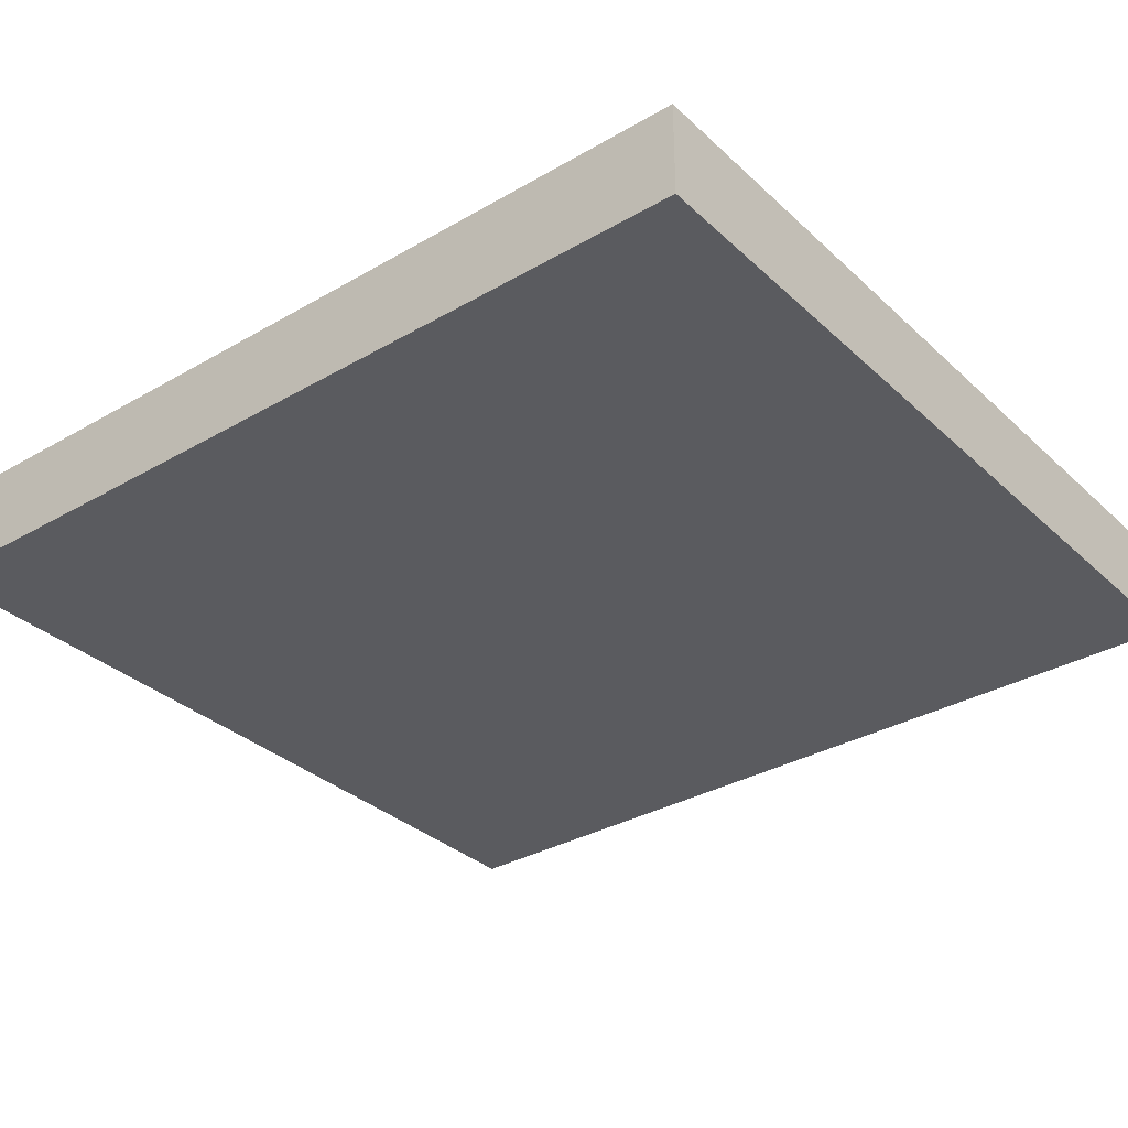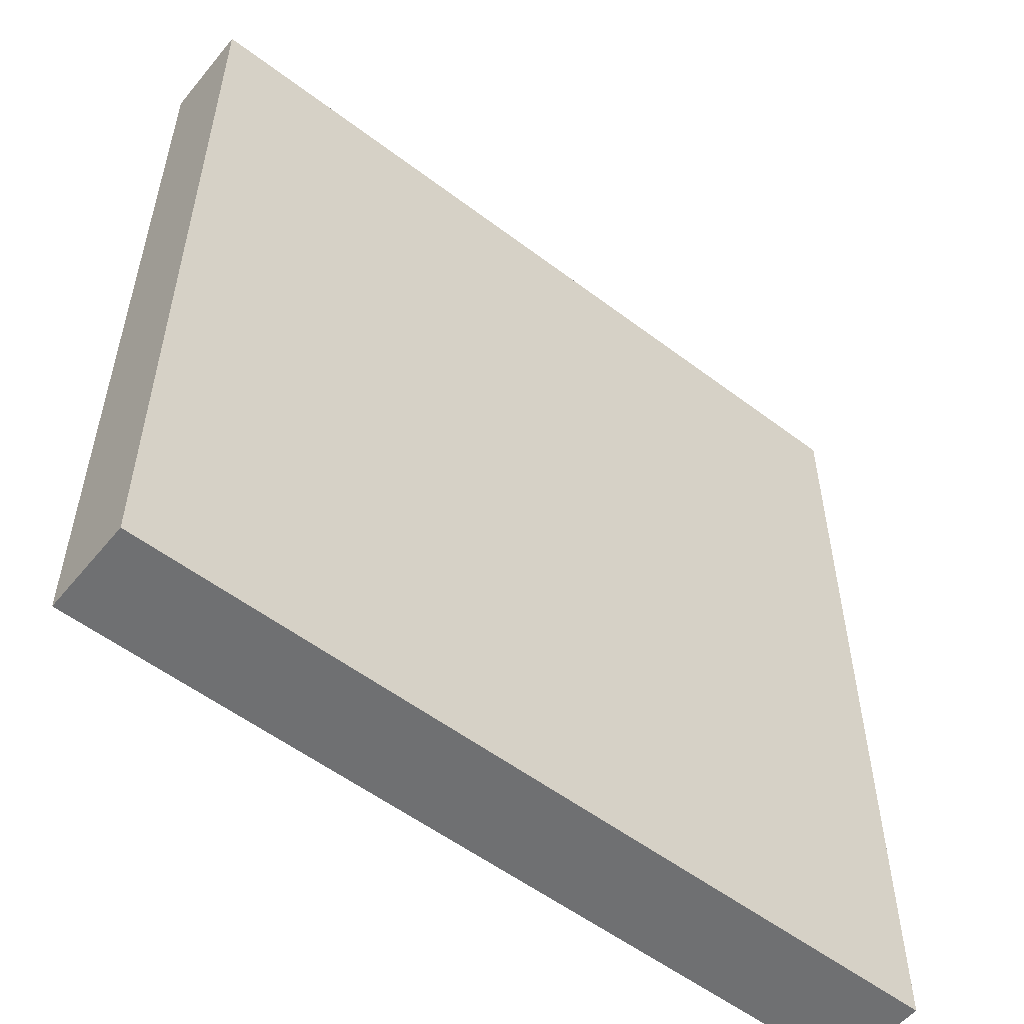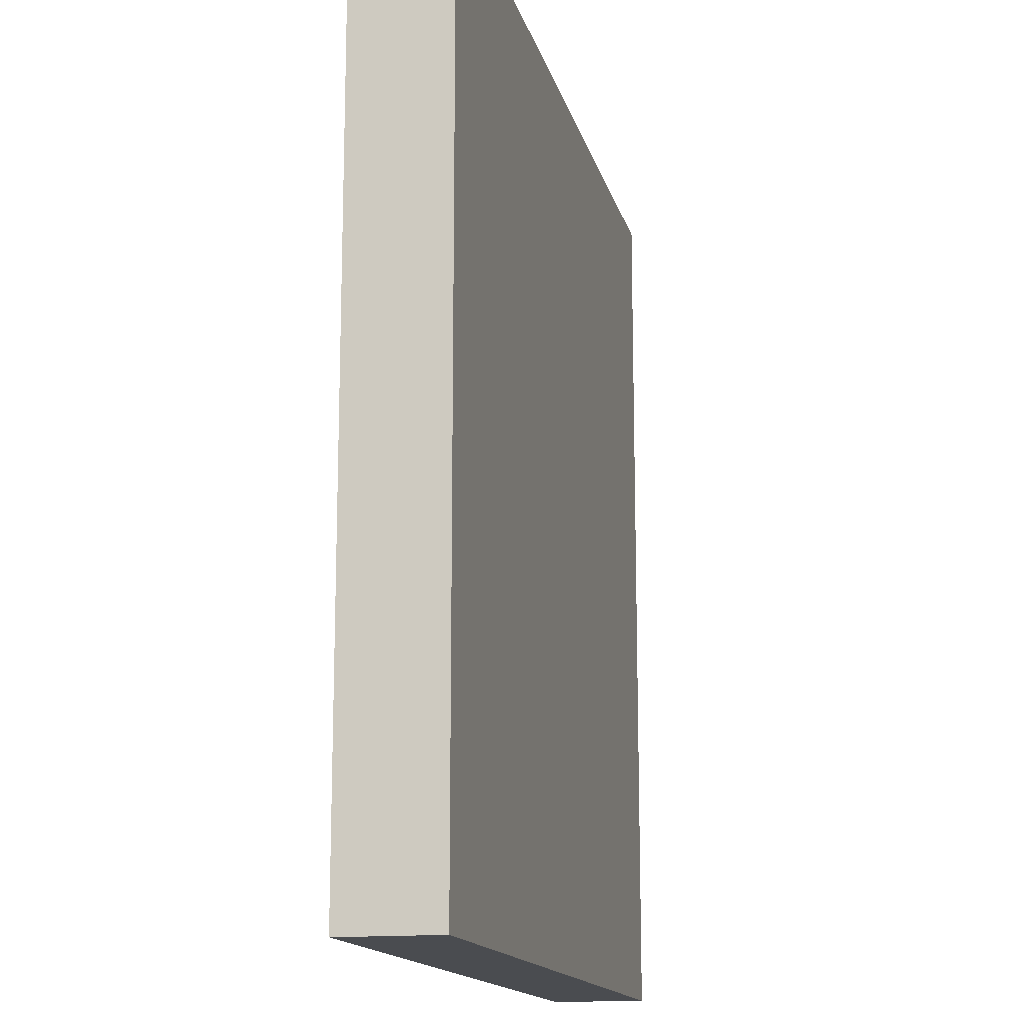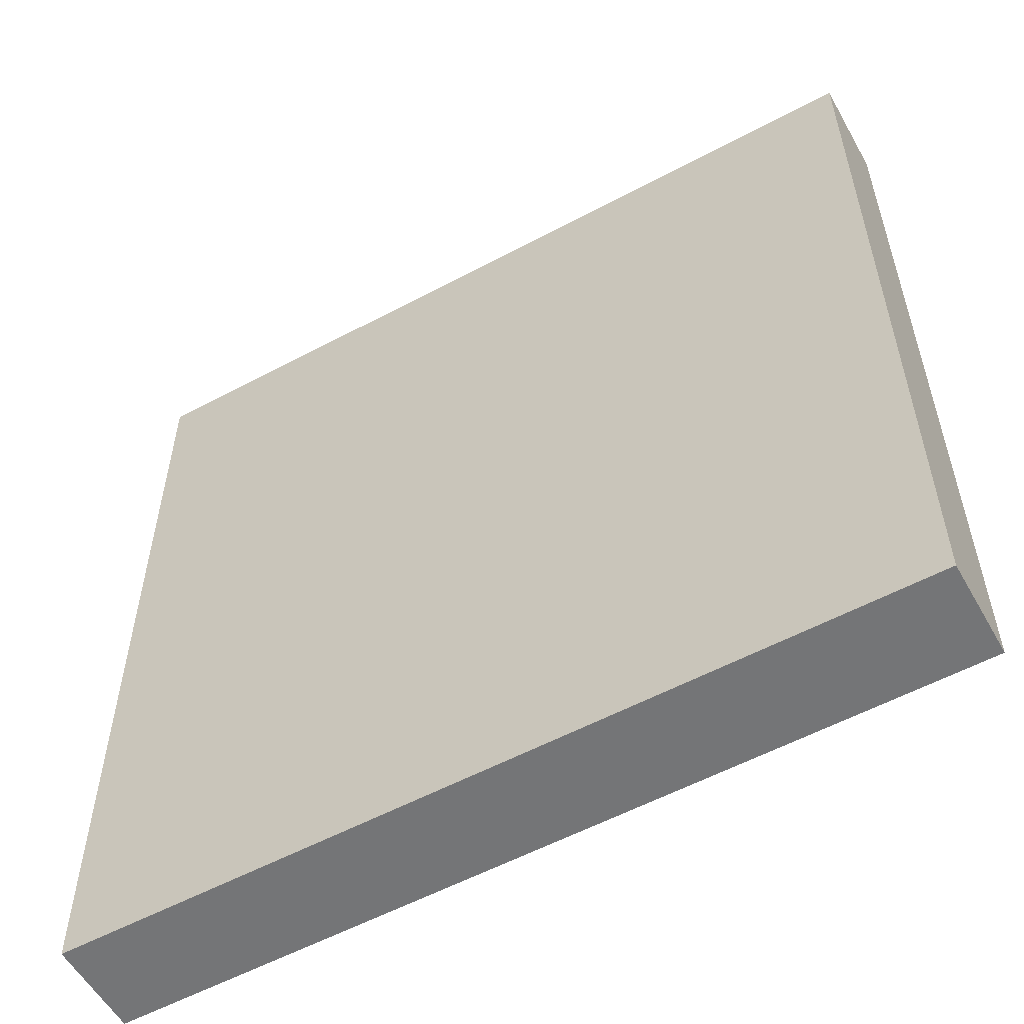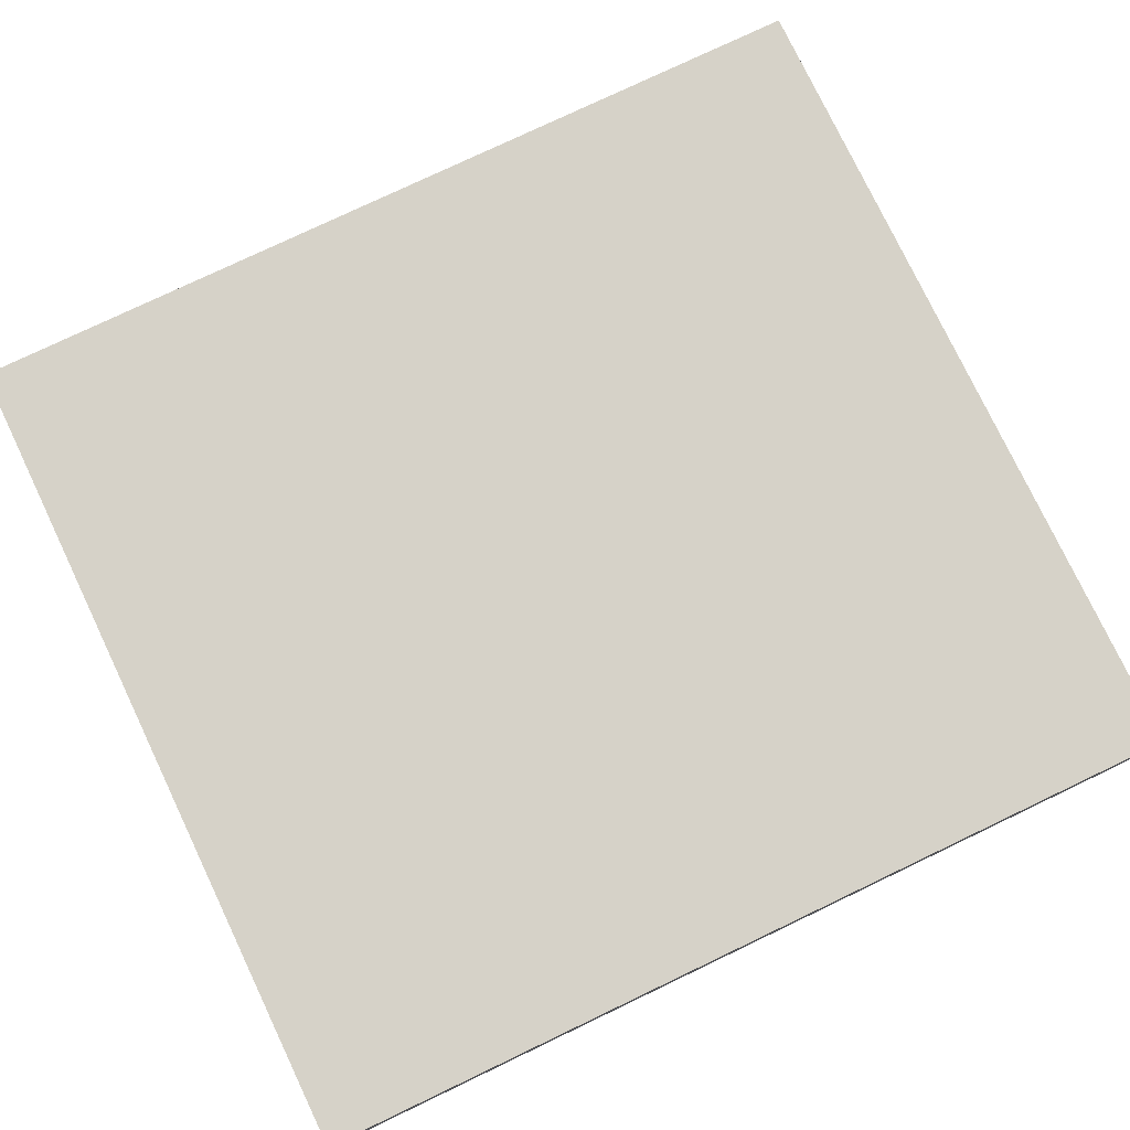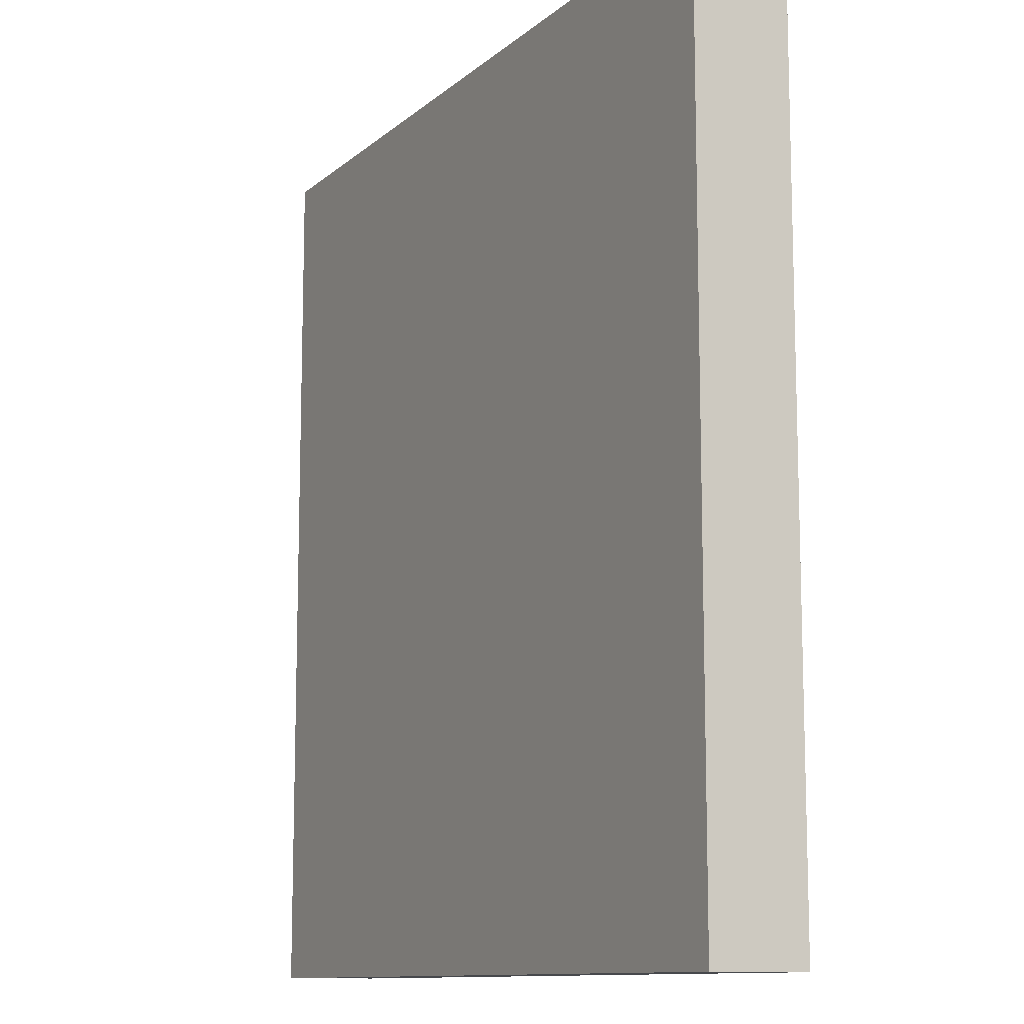
<metadata>
{"format":"obj","ext":"obj","renderer":"f3d","projection":"perspective","resolution":1024,"background":"white","views":[{"elev":-33.1,"azim":128.6,"up":"+Y"},{"elev":-54.9,"azim":141.3,"up":"+Z"},{"elev":-14.9,"azim":-76.9,"up":"+Z"},{"elev":-56.5,"azim":29.2,"up":"+Z"},{"elev":77.7,"azim":64.5,"up":"+Y"},{"elev":-11.3,"azim":-118.1,"up":"+Z"}]}
</metadata>
<code>
o mesh23/mesh23-geometry#mesh23-geometry
v 0.4735 -0.1529 0.466
v 0.5397 -0.1529 0.5366
v 0.5397 -0.1529 0.466
v 0.4735 -0.1529 0.5366
v 0.5397 -0.1605 0.466
v 0.4735 -0.1605 0.5366
v 0.5397 -0.1605 0.5366
v 0.4735 -0.1605 0.466
f 1 2 3
f 2 1 4
f 3 2 1
f 4 1 2
f 2 5 3
f 3 5 2
f 5 1 3
f 3 1 5
f 1 6 4
f 4 6 1
f 6 2 4
f 4 2 6
f 5 2 7
f 7 2 5
f 1 5 8
f 8 5 1
f 6 1 8
f 8 1 6
f 2 6 7
f 7 6 2
f 6 5 7
f 7 5 6
f 5 6 8
f 8 6 5

</code>
